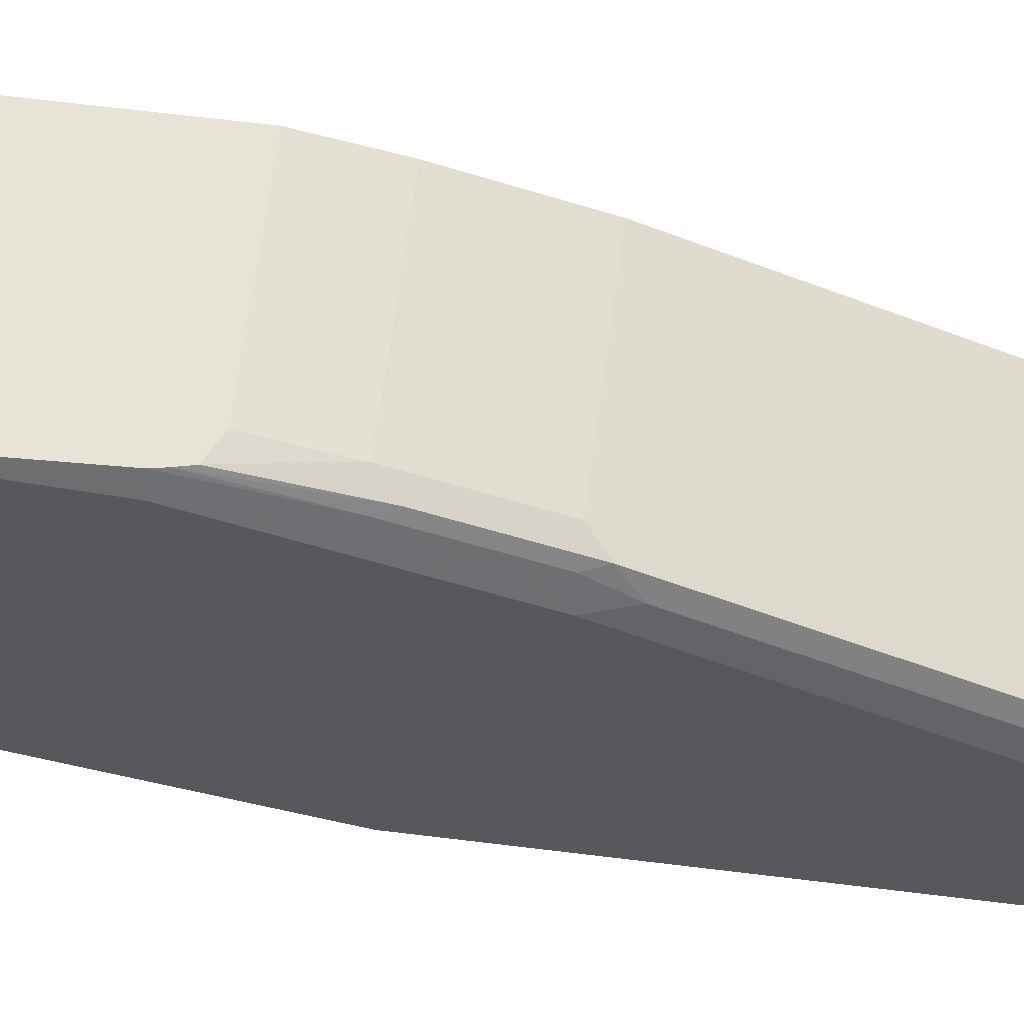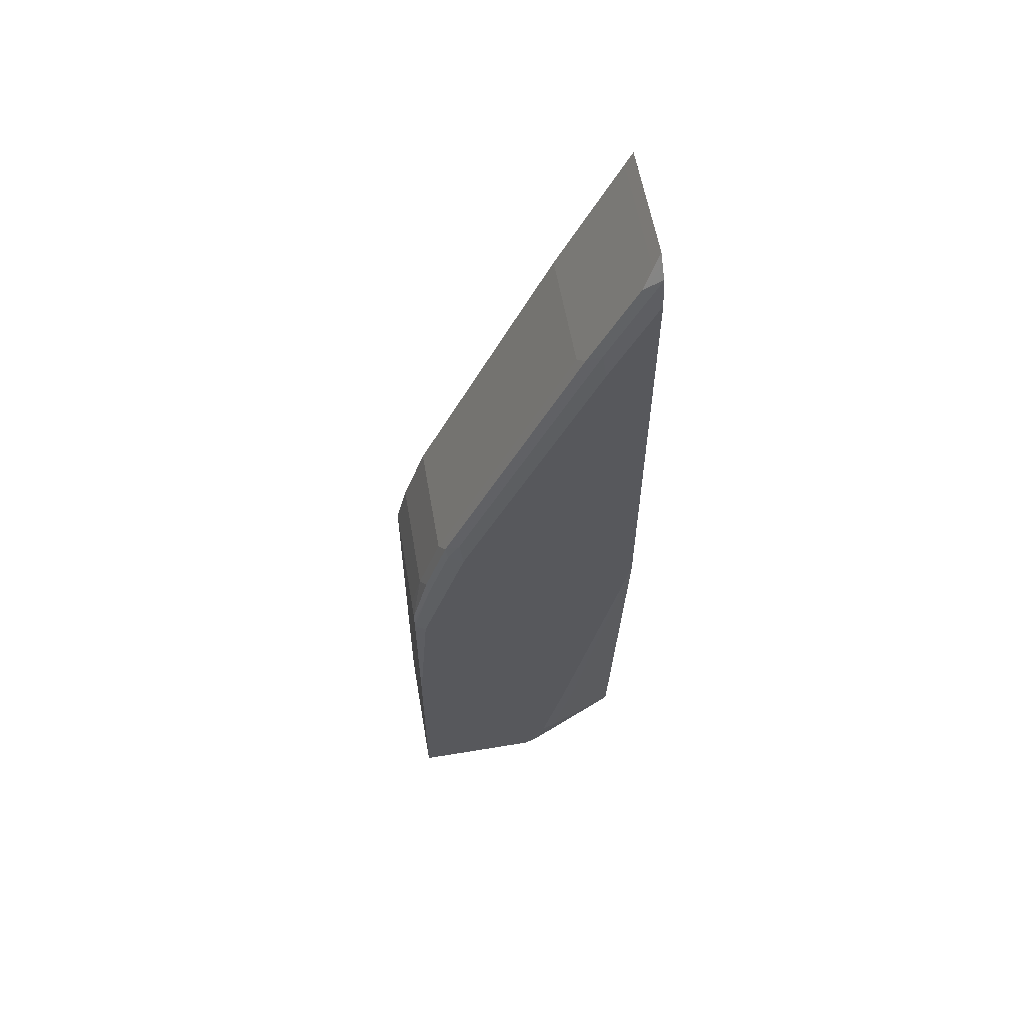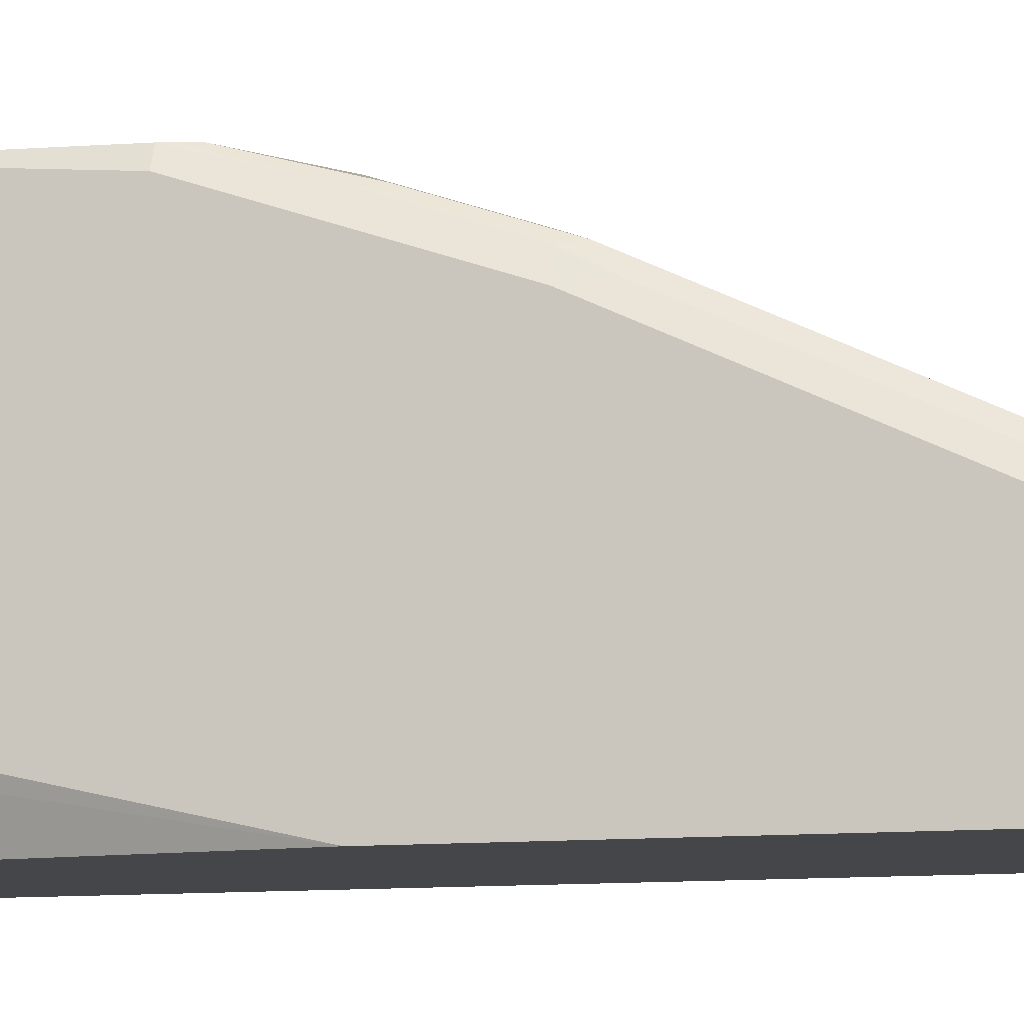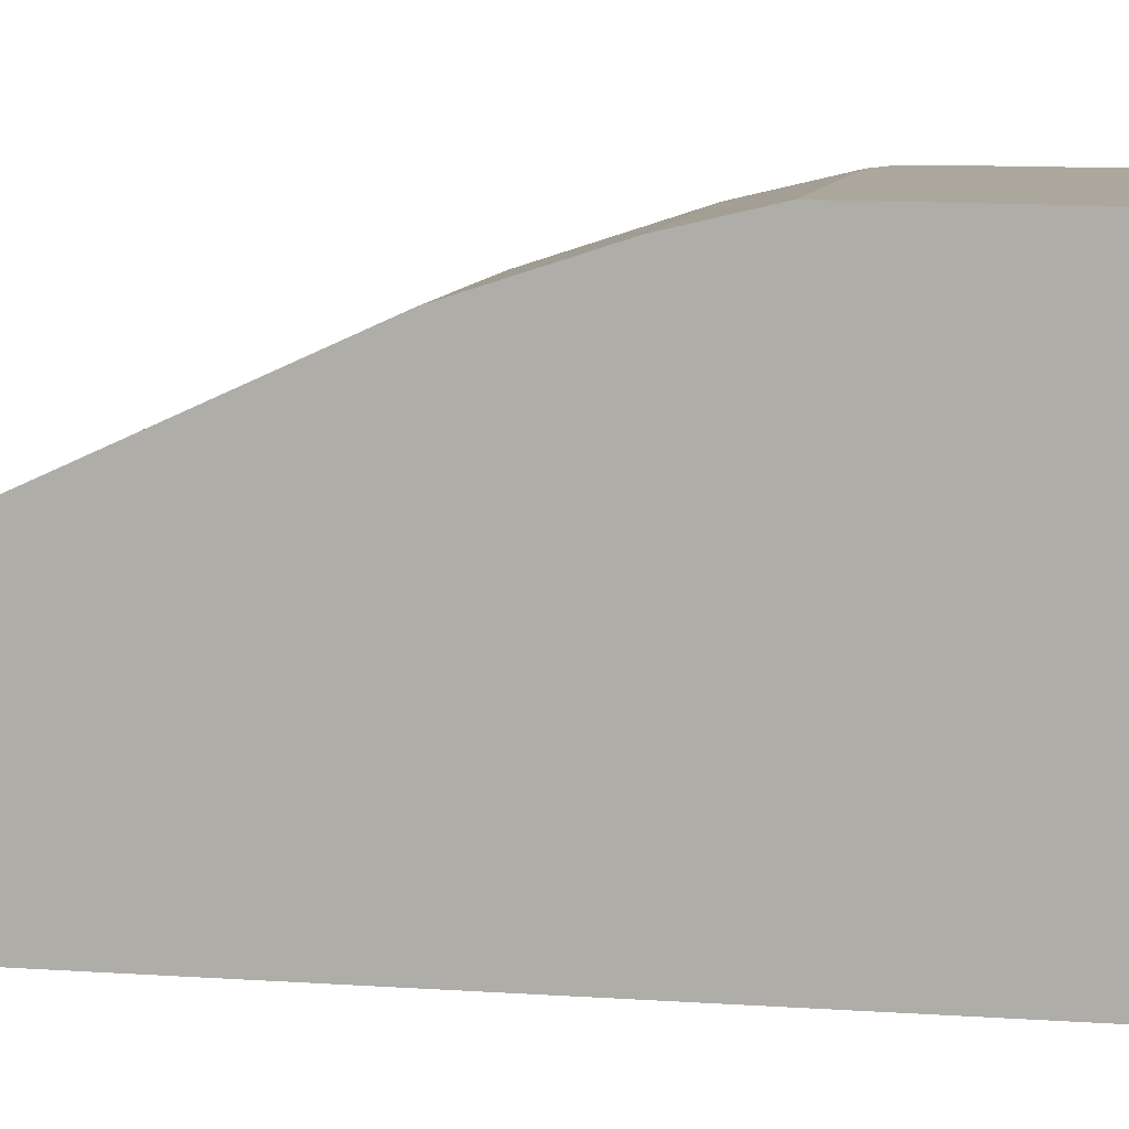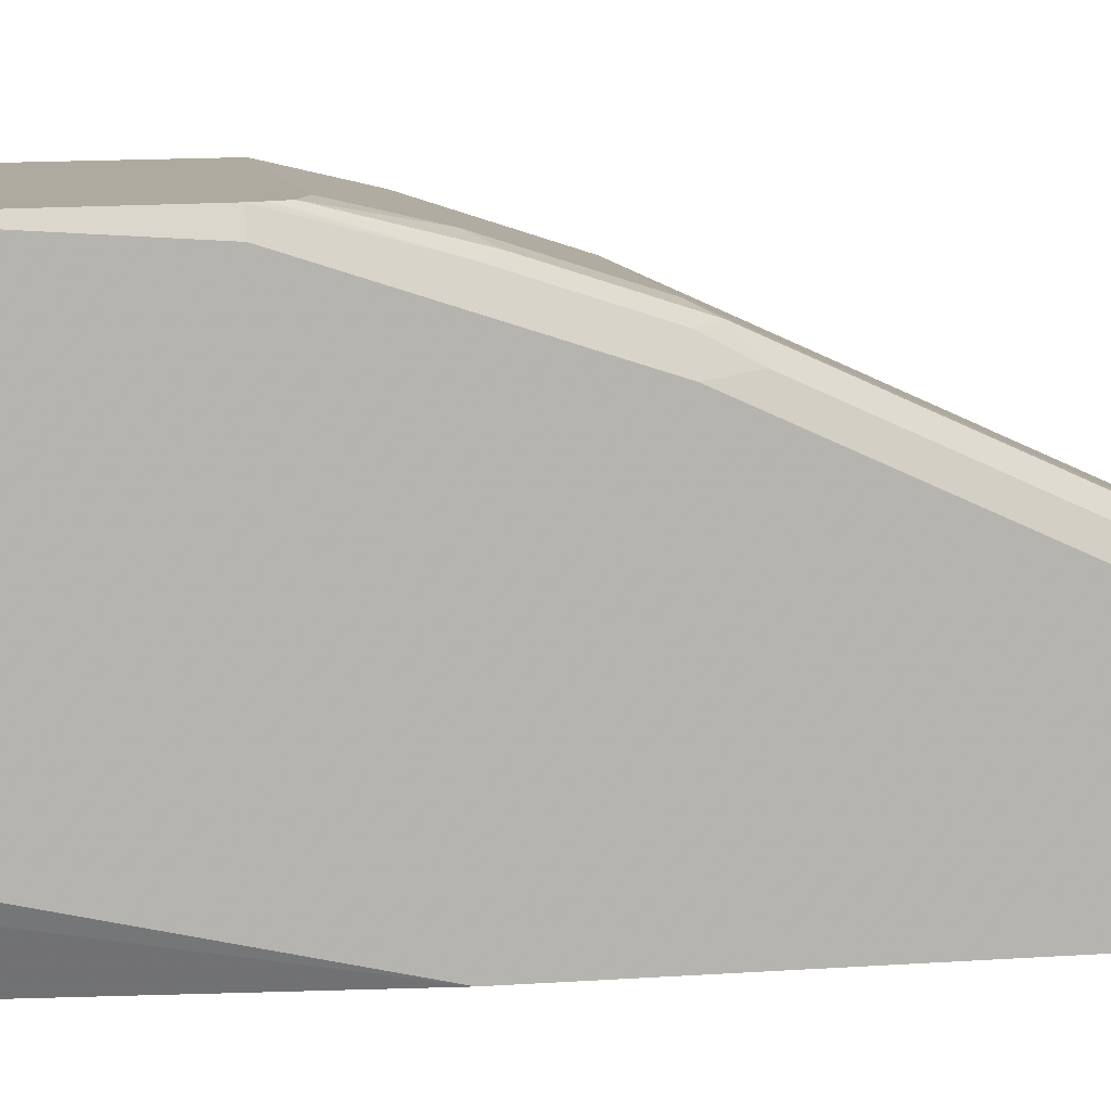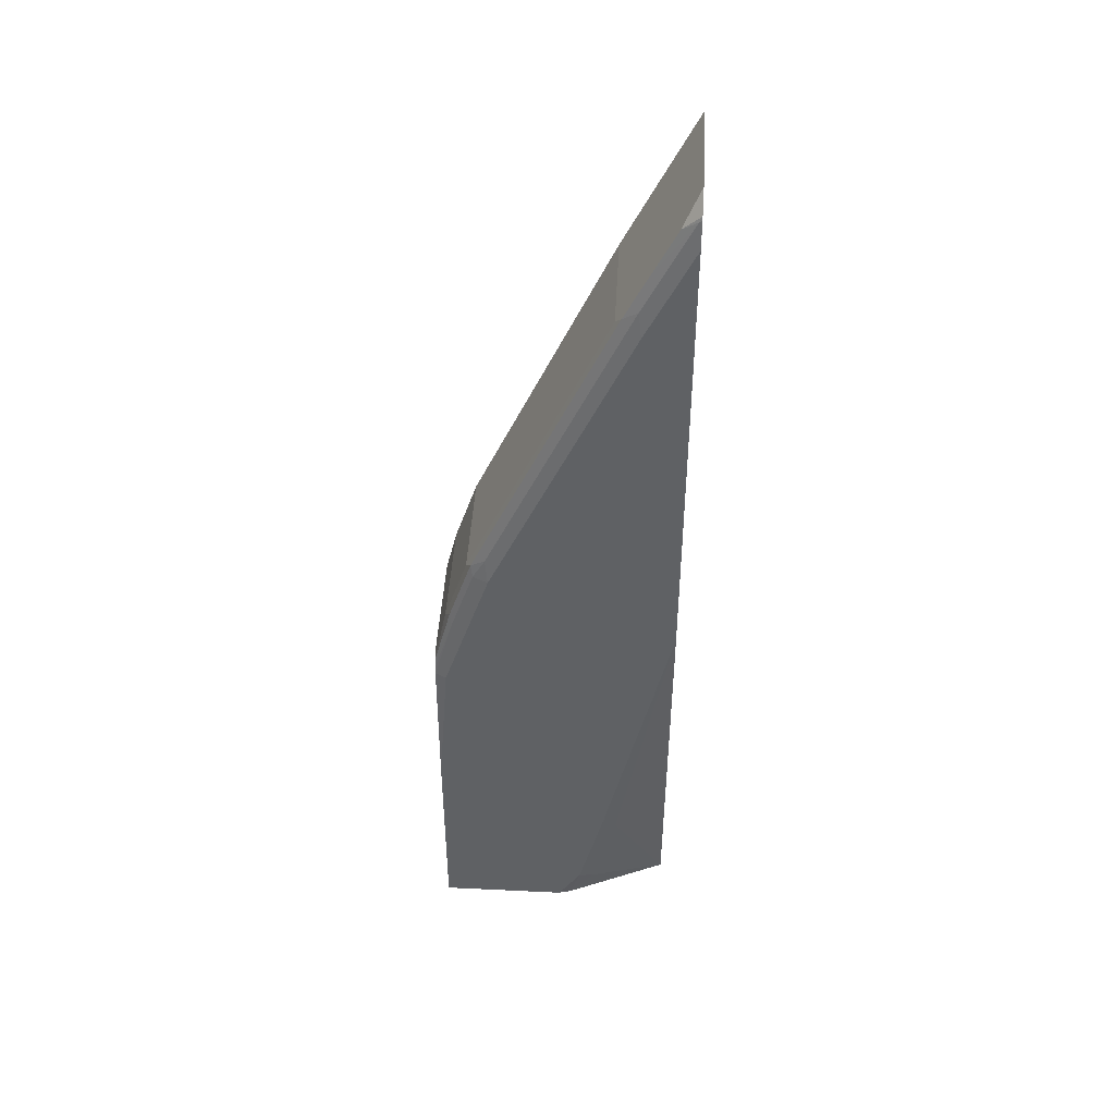
<metadata>
{"format":"obj","ext":"obj","renderer":"f3d","projection":"perspective","resolution":1024,"background":"white","views":[{"elev":61.8,"azim":-82.7,"up":"+Y"},{"elev":58.8,"azim":-99.8,"up":"+Z"},{"elev":-9.6,"azim":-76.5,"up":"+Y"},{"elev":8.4,"azim":103.2,"up":"+Y"},{"elev":9.5,"azim":-102.5,"up":"+Y"},{"elev":44.1,"azim":-86.8,"up":"+Z"}]}
</metadata>
<code>
v -0.6221 0.02311 -0.1478
v -0.6221 -0.1397 -0.1478
v -0.7152 0.02311 -0.1478
v -0.6221 0.02311 0.109
v -0.6841 -0.1397 -0.1478
v -0.6221 -0.1397 0.4815
v -0.7152 -0.06217 -0.1478
v -0.7152 0.02311 -0.007528
v -0.6303 0.02311 0.1092
v -0.6221 0.02309 0.1093
v -0.71 -0.1036 -0.06736
v -0.71 -0.08809 -0.1295
v -0.7109 -0.07607 -0.1478
v -0.7152 -0.1397 0.1397
v -0.6221 -0.1347 0.4716
v -0.6996 -0.1397 0.4815
v -0.713 -0.07085 -0.1478
v -0.7152 -0.07773 -0.1243
v -0.7152 0.01553 0.09333
v -0.7114 0.02311 0.09333
v -0.6996 0.02311 0.1092
v -0.6221 0.01553 0.14
v -0.7152 -0.09327 -0.06218
v -0.7152 -0.1397 0.4351
v -0.6996 -0.1347 0.4716
v -0.6221 -0.1296 0.4612
v -0.7046 -0.1397 0.4766
v -0.7074 -0.1283 0.4586
v -0.7152 -7.14e-06 0.14
v -0.71 0.01035 0.14
v -0.7104 0.02311 0.09845
v -0.709 0.02311 0.1044
v -0.6996 0.01553 0.14
v -0.6221 -7.14e-06 0.1866
v -0.7151 -0.1397 0.4506
v -0.7152 -0.1244 0.4198
v -0.6996 -0.1296 0.4612
v -0.6221 -0.1037 0.4095
v -0.711 -0.1397 0.4702
v -0.7113 -0.138 0.4664
v -0.6996 -0.1088 0.4198
v -0.7074 -0.1127 0.4275
v -0.7152 -0.01555 0.1866
v -0.71 -0.005188 0.1866
v -0.7074 0.01165 0.1477
v -0.6996 -7.14e-06 0.1866
v -0.6221 -0.09327 0.3886
v -0.7117 -0.1397 0.4679
v -0.7152 -0.1088 0.3886
v -0.6996 -0.09327 0.3886
v -0.7113 -0.1069 0.4042
v -0.7074 -0.09716 0.3964
v -0.7113 -0.0136 0.2021
v -0.7074 -0.003897 0.1943
f 27 28 39
f 28 40 39
f 28 37 41
f 28 41 42
f 30 44 54
f 29 43 44
f 29 44 30
f 26 38 37
f 28 42 40
f 25 37 28
f 15 37 25
f 22 46 34
f 22 33 46
f 21 32 33
f 20 30 31
f 19 30 20
f 19 29 30
f 16 28 27
f 16 25 28
f 30 54 45
f 15 26 37
f 12 17 13
f 24 35 36
f 30 45 31
f 37 38 41
f 32 45 33
f 52 54 53
f 51 52 53
f 49 51 53
f 46 52 50
f 46 54 52
f 44 53 54
f 43 49 53
f 43 53 44
f 41 52 42
f 41 50 52
f 40 51 49
f 40 52 51
f 40 42 52
f 39 40 48
f 38 47 50
f 38 50 41
f 12 18 17
f 36 40 49
f 35 40 36
f 35 48 40
f 34 50 47
f 34 46 50
f 33 45 54
f 31 45 32
f 11 14 23
f 33 54 46
f 11 23 18
f 2 16 27
f 2 6 16
f 1 6 2
f 1 15 6
f 1 26 15
f 1 38 26
f 1 47 38
f 1 34 47
f 1 22 34
f 1 10 22
f 1 4 10
f 1 9 4
f 1 21 9
f 1 32 21
f 1 31 32
f 1 20 31
f 1 3 8
f 1 7 3
f 1 17 7
f 1 13 17
f 1 5 13
f 1 2 5
f 11 18 12
f 2 27 39
f 2 39 48
f 1 8 20
f 2 35 24
f 9 22 10
f 2 48 35
f 9 33 22
f 9 21 33
f 7 17 18
f 6 25 16
f 6 15 25
f 5 14 11
f 5 12 13
f 5 11 12
f 4 9 10
f 8 19 20
f 3 29 19
f 3 19 8
f 2 24 14
f 3 7 18
f 3 23 14
f 3 14 24
f 3 18 23
f 3 36 49
f 3 49 43
f 3 43 29
f 3 24 36
f 2 14 5

</code>
